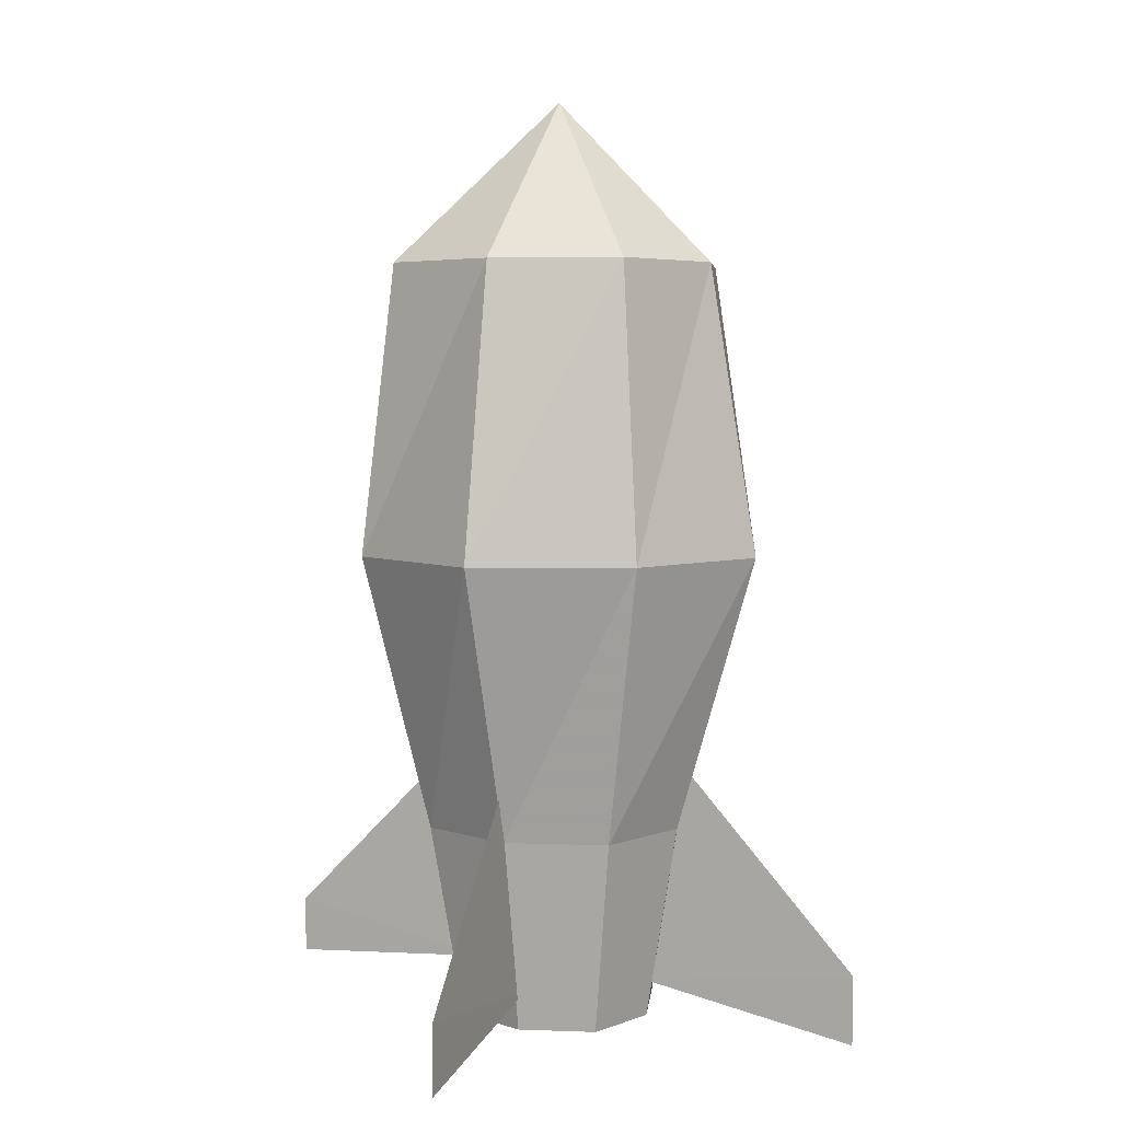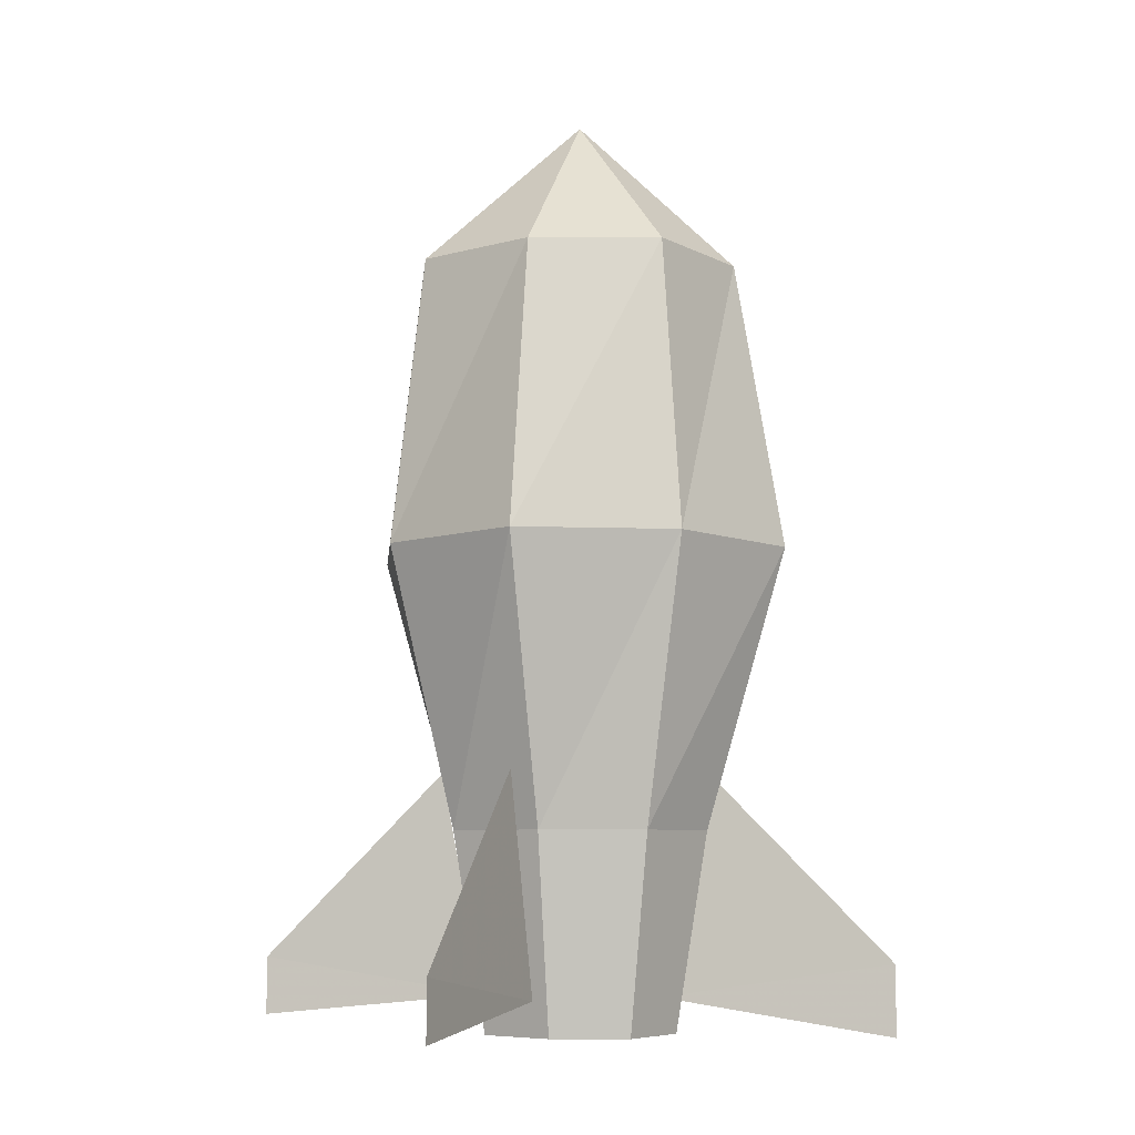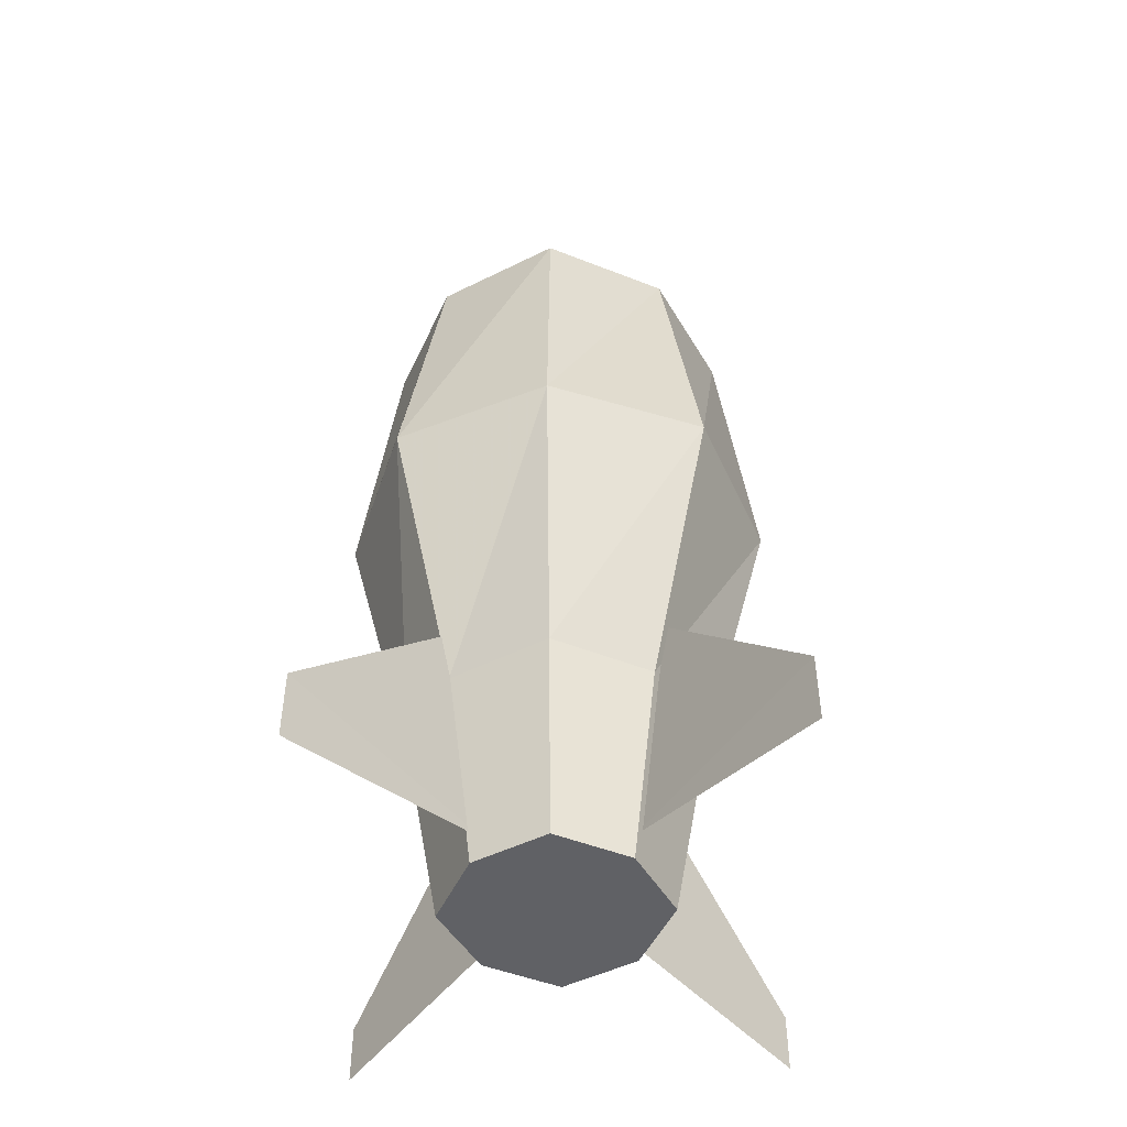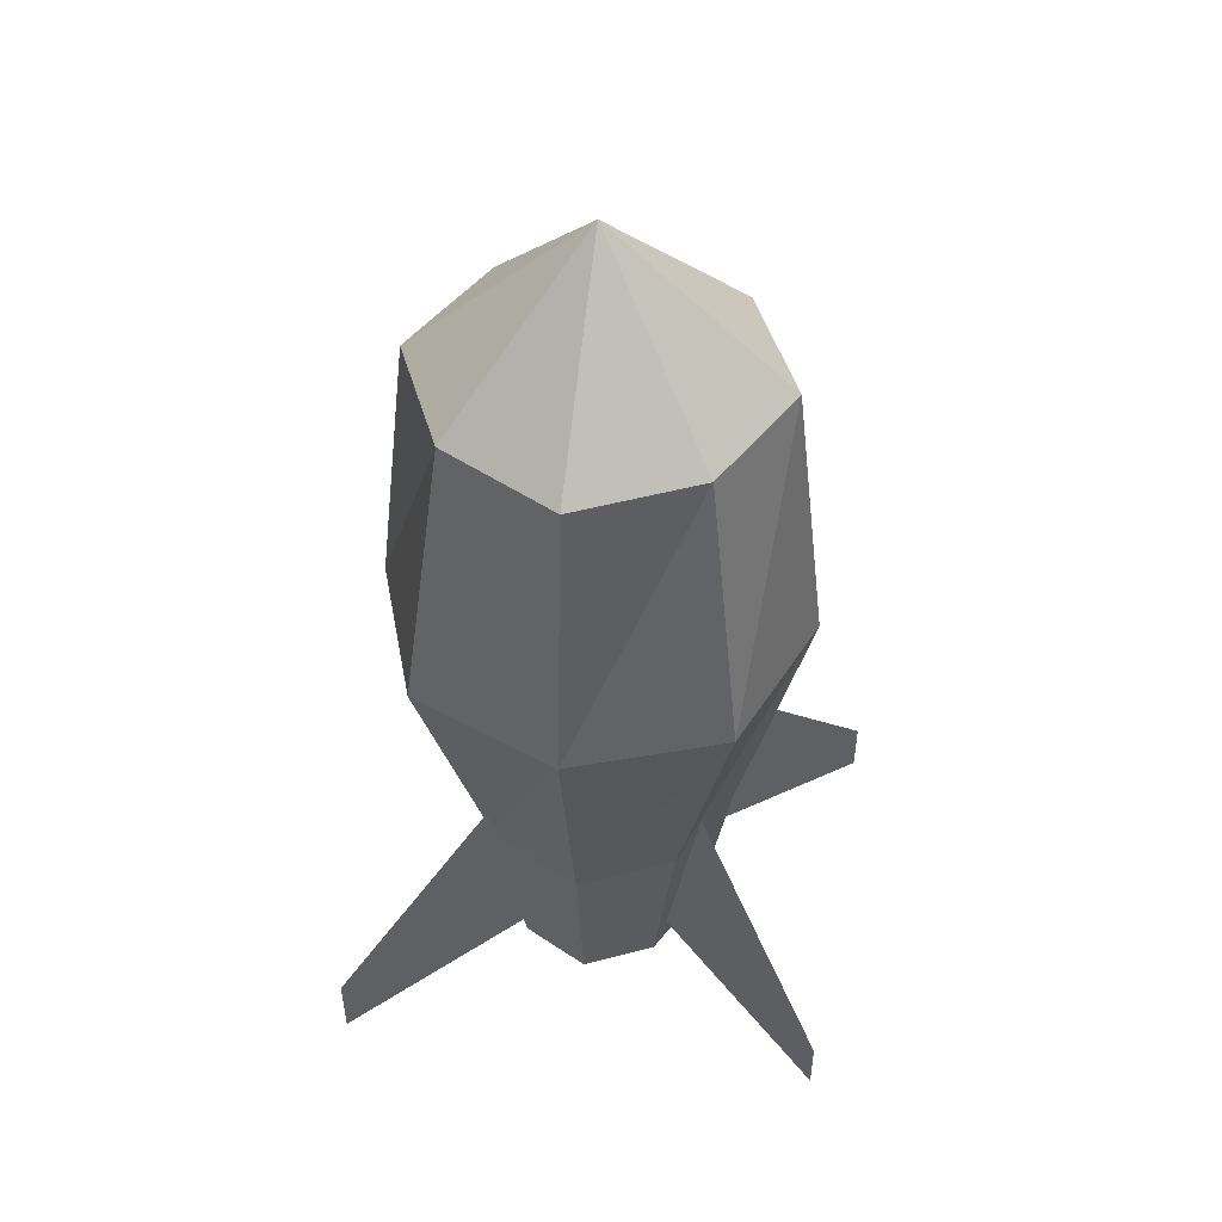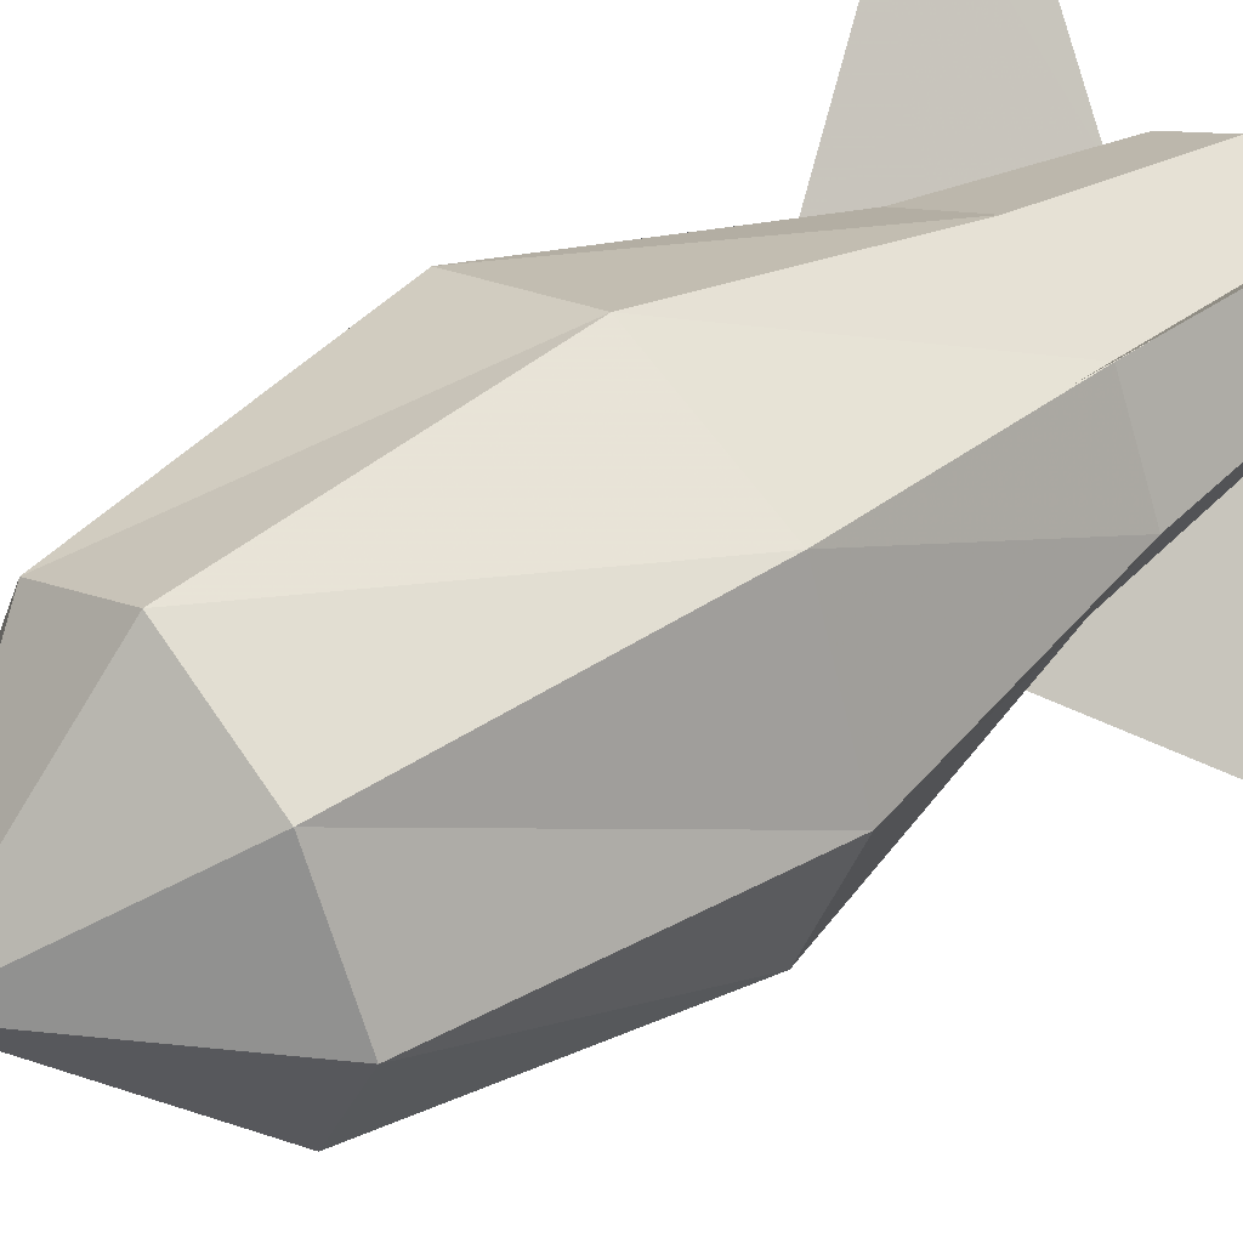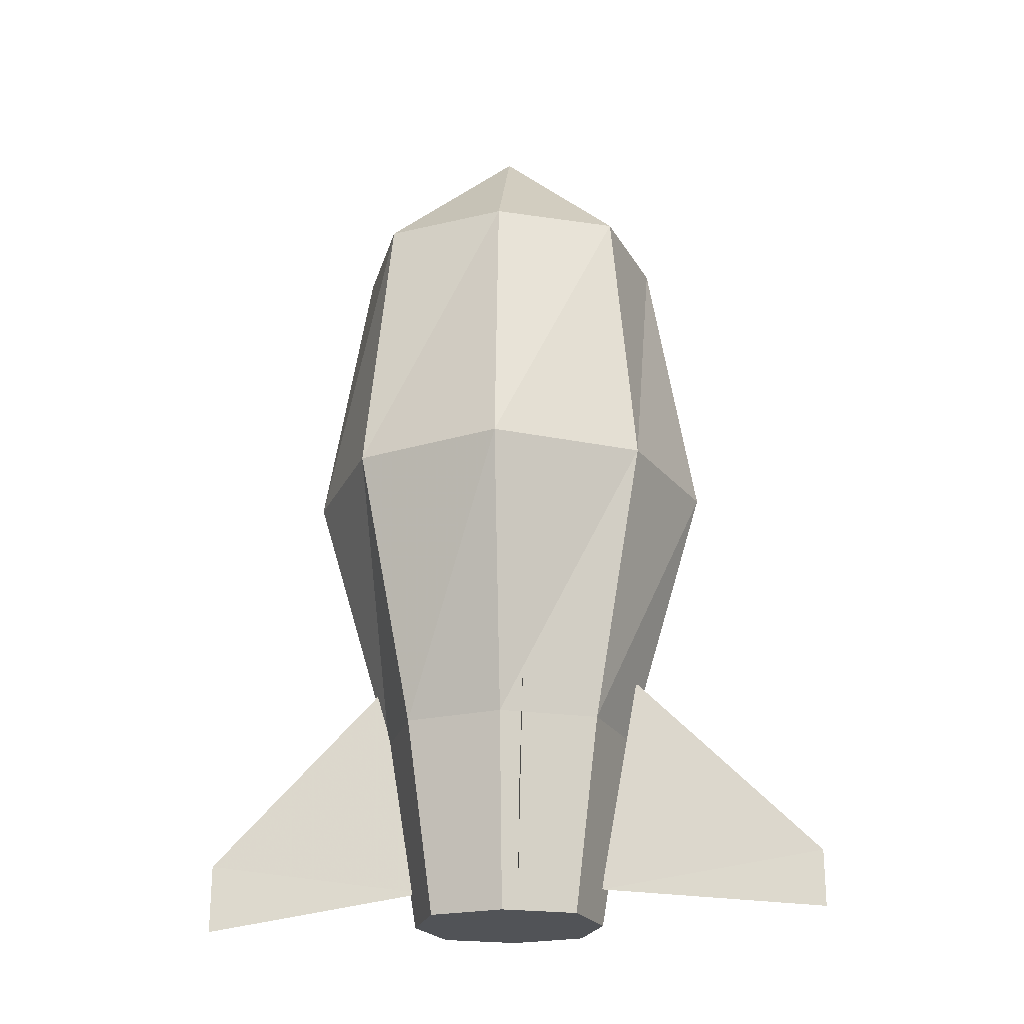
<metadata>
{"format":"obj","ext":"obj","renderer":"f3d","projection":"perspective","resolution":1024,"background":"white","views":[{"elev":5.1,"azim":159.6,"up":"+Z"},{"elev":-7.6,"azim":63.2,"up":"+Z"},{"elev":-48.1,"azim":-177.4,"up":"+Z"},{"elev":48.5,"azim":-79.9,"up":"+Z"},{"elev":41.9,"azim":50.2,"up":"+Y"},{"elev":-22.2,"azim":-41.0,"up":"+Z"}]}
</metadata>
<code>
v -0.19 0.2 -0.32
v -0.06 0.05 -0.29
v -0.19 0.2 -0.26
v -0.09 0.08 -0.1
v -0.18 -0.22 -0.31
v -0.18 -0.22 -0.26
v -0.05 -0.07 -0.29
v -0.07 -0.1 -0.1
v 0.18 0.2 -0.32
v 0.18 0.2 -0.26
v 0.05 0.05 -0.29
v 0.08 0.08 -0.1
v 0.18 -0.22 -0.31
v 0.05 -0.07 -0.29
v 0.18 -0.22 -0.26
v 0.07 -0.1 -0.1
v -0 0.09 -0.32
v -0 0.12 -0.15
v -0.06 0.06 -0.32
v -0.08 0.08 -0.15
v -0.09 0 -0.32
v -0.12 0 -0.15
v -0.06 -0.06 -0.32
v -0.08 -0.08 -0.15
v -0 -0.09 -0.32
v -0 -0.12 -0.15
v 0.06 -0.06 -0.32
v 0.08 -0.08 -0.15
v 0.09 0 -0.32
v 0.12 0 -0.15
v 0.06 0.06 -0.32
v 0.08 0.08 -0.15
v -0 0.18 0.09
v 0.13 0.13 0.09
v -0 0.15 0.34
v 0.1 0.1 0.34
v -0 0 0.48
v 0.15 0 0.34
v 0.1 -0.1 0.34
v -0 -0.15 0.34
v -0 -0.18 0.09
v -0.13 -0.13 0.09
v 0.13 -0.13 0.09
v 0.18 0 0.09
v -0.18 0 0.09
v -0.13 0.13 0.09
v -0.1 0.1 0.34
v -0.15 0 0.34
v -0.1 -0.1 0.34
o Node 0
f 3 2 1
f 4 2 3
f 4 4 3
f 5 4 4
f 5 5 4
f 6 5 5
f 7 6 5
f 8 6 7
f 8 8 7
f 9 8 8
f 9 9 8
f 10 9 9
f 11 10 9
f 12 10 11
f 12 12 11
f 13 12 12
f 13 13 12
f 14 13 13
f 15 14 13
f 16 14 15
f 16 16 15
f 17 16 16
f 17 17 16
f 18 17 17
f 19 18 17
f 20 18 19
f 21 20 19
f 22 20 21
f 23 22 21
f 24 22 23
f 25 24 23
f 26 24 25
f 27 26 25
f 28 26 27
f 29 28 27
f 30 28 29
f 31 30 29
f 32 30 31
f 17 32 31
f 32 32 17
f 18 32 17
f 32 32 18
f 33 32 18
f 34 32 33
f 35 34 33
f 36 34 35
f 37 36 35
f 38 36 37
f 37 38 37
f 39 38 37
f 40 39 37
f 41 39 40
f 42 41 40
f 41 41 42
f 24 41 42
f 41 41 24
f 26 41 24
f 41 41 26
f 43 41 26
f 39 41 43
f 43 39 43
f 38 39 43
f 44 38 43
f 36 38 44
f 44 36 44
f 34 36 44
f 30 34 44
f 32 34 30
f 32 32 30
f 26 32 32
f 26 26 32
f 43 26 26
f 28 43 26
f 44 43 28
f 30 44 28
f 30 44 30
f 24 30 30
f 24 30 24
f 42 24 24
f 22 24 42
f 45 22 42
f 20 22 45
f 46 20 45
f 18 20 46
f 46 18 46
f 33 18 46
f 47 33 46
f 35 33 47
f 47 35 47
f 37 35 47
f 47 37 47
f 48 37 47
f 46 48 47
f 48 48 46
f 45 48 46
f 49 48 45
f 42 49 45
f 49 49 42
f 40 49 42
f 49 49 40
f 37 49 40
f 48 49 37
f 48 48 37
f 17 48 48
f 17 17 48
f 19 17 17
f 31 19 17
f 21 19 31
f 31 21 31
f 23 21 31
f 31 23 31
f 25 23 31
f 31 25 31
f 27 25 31
f 29 27 31

</code>
